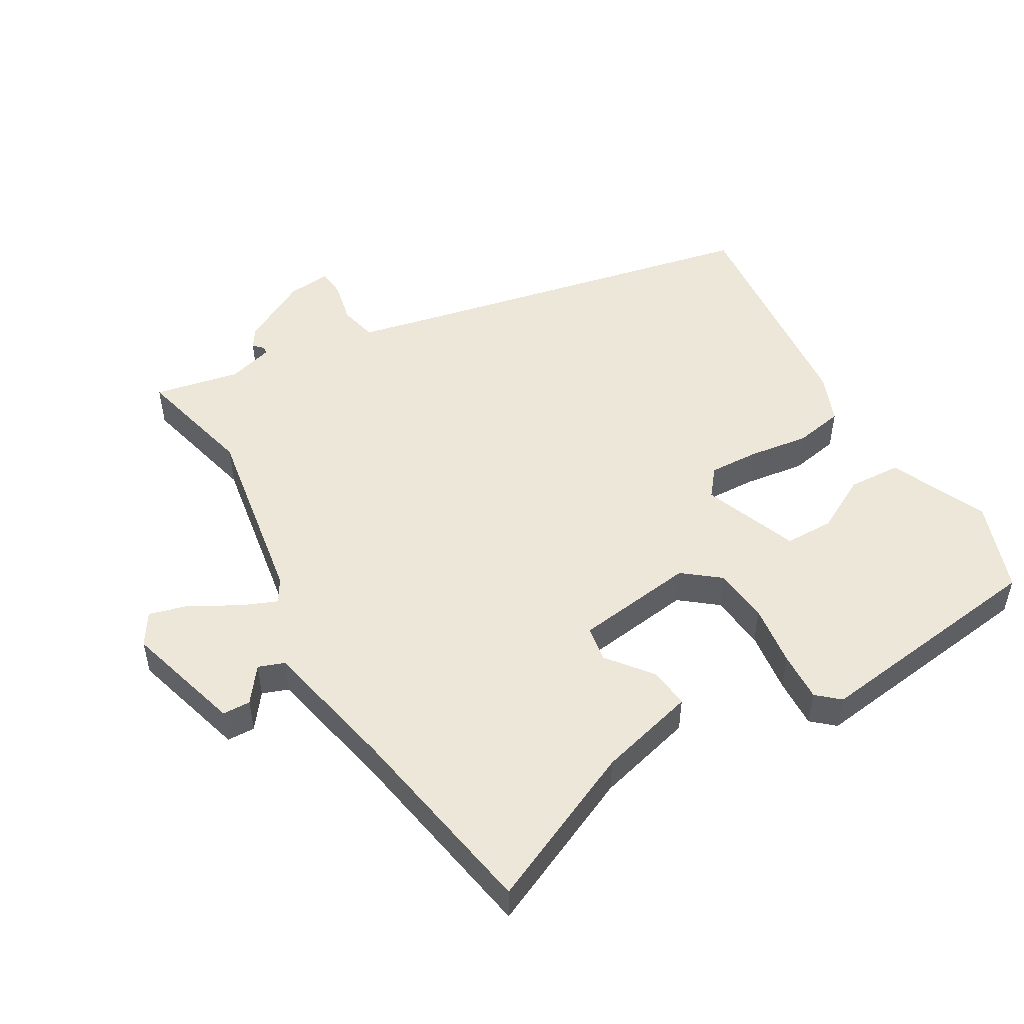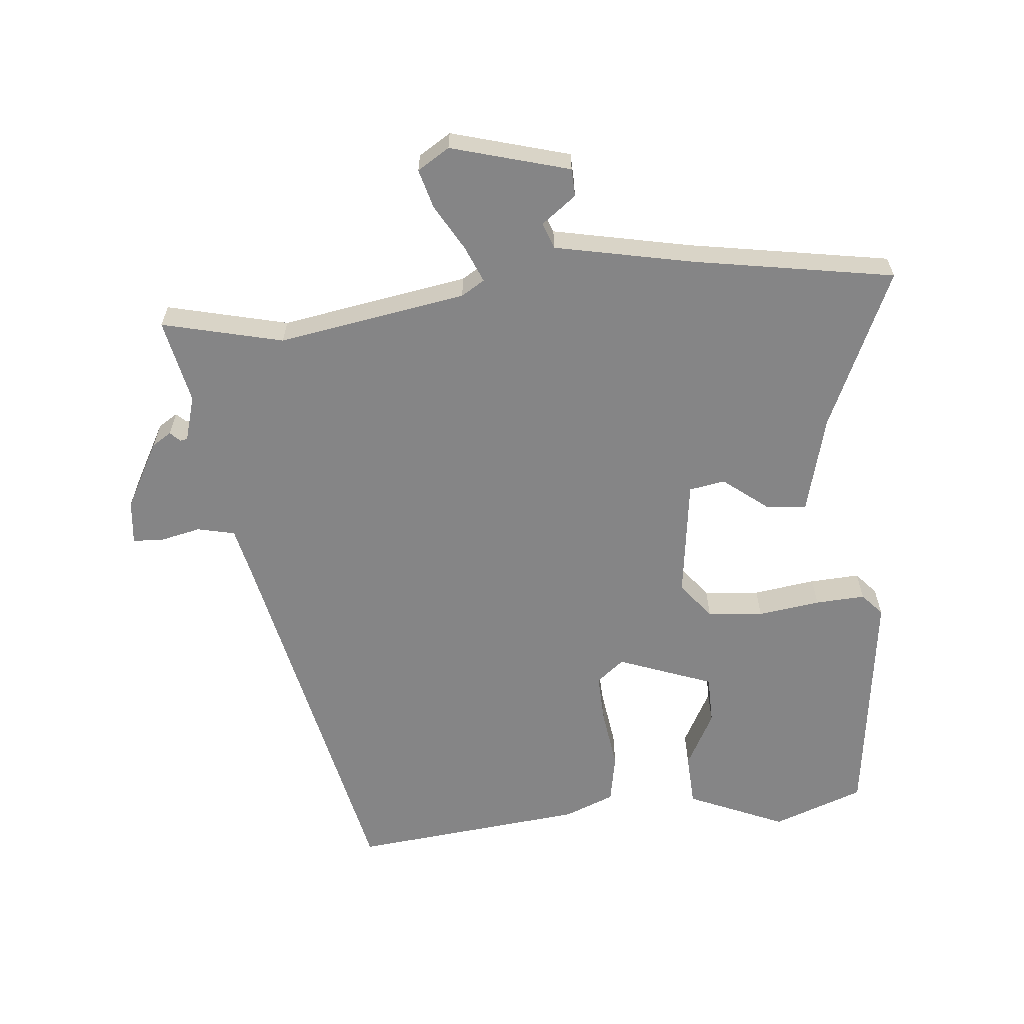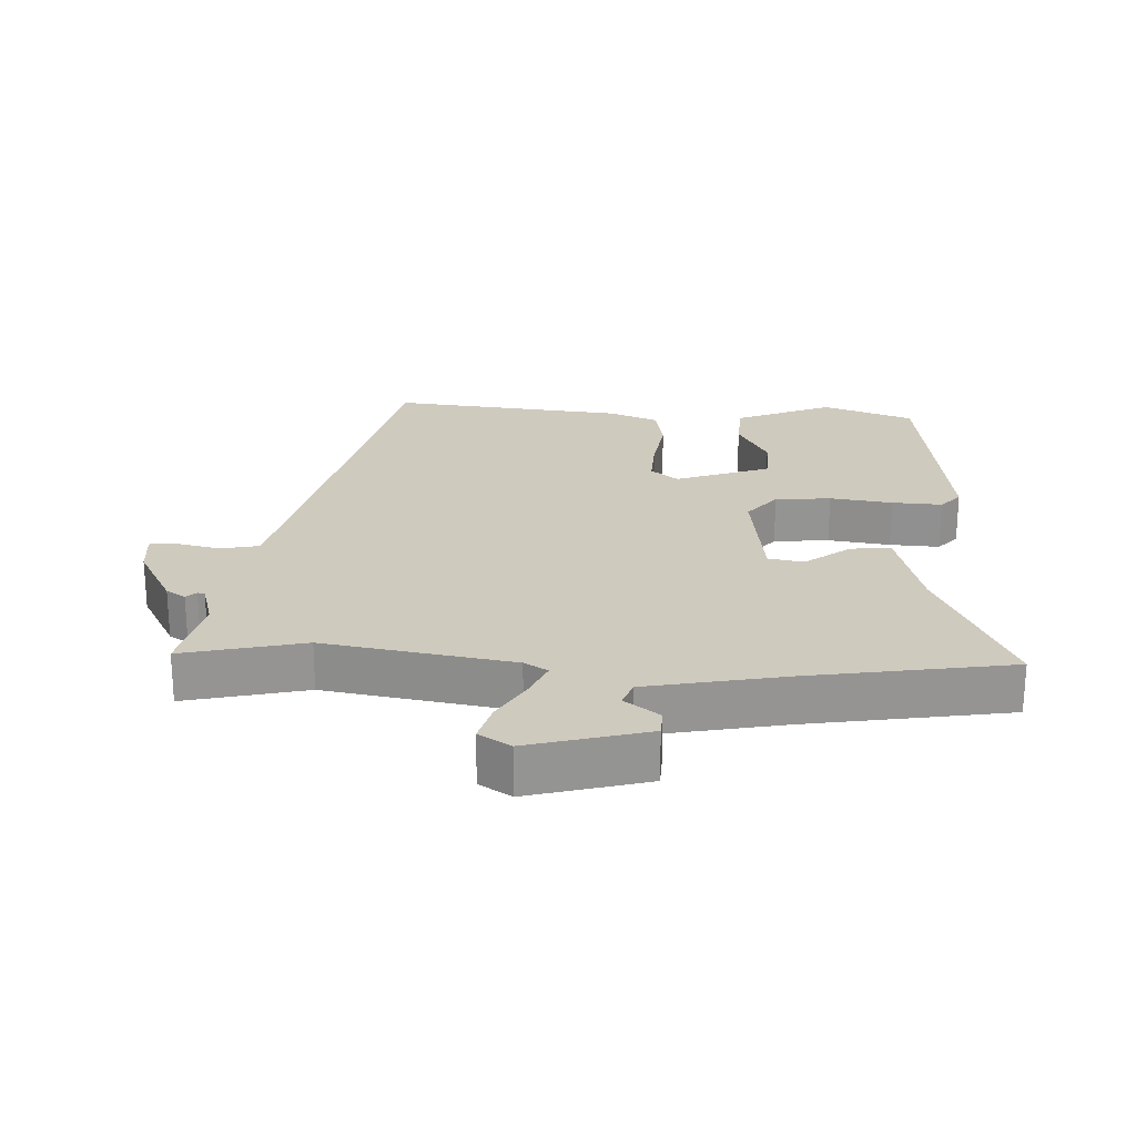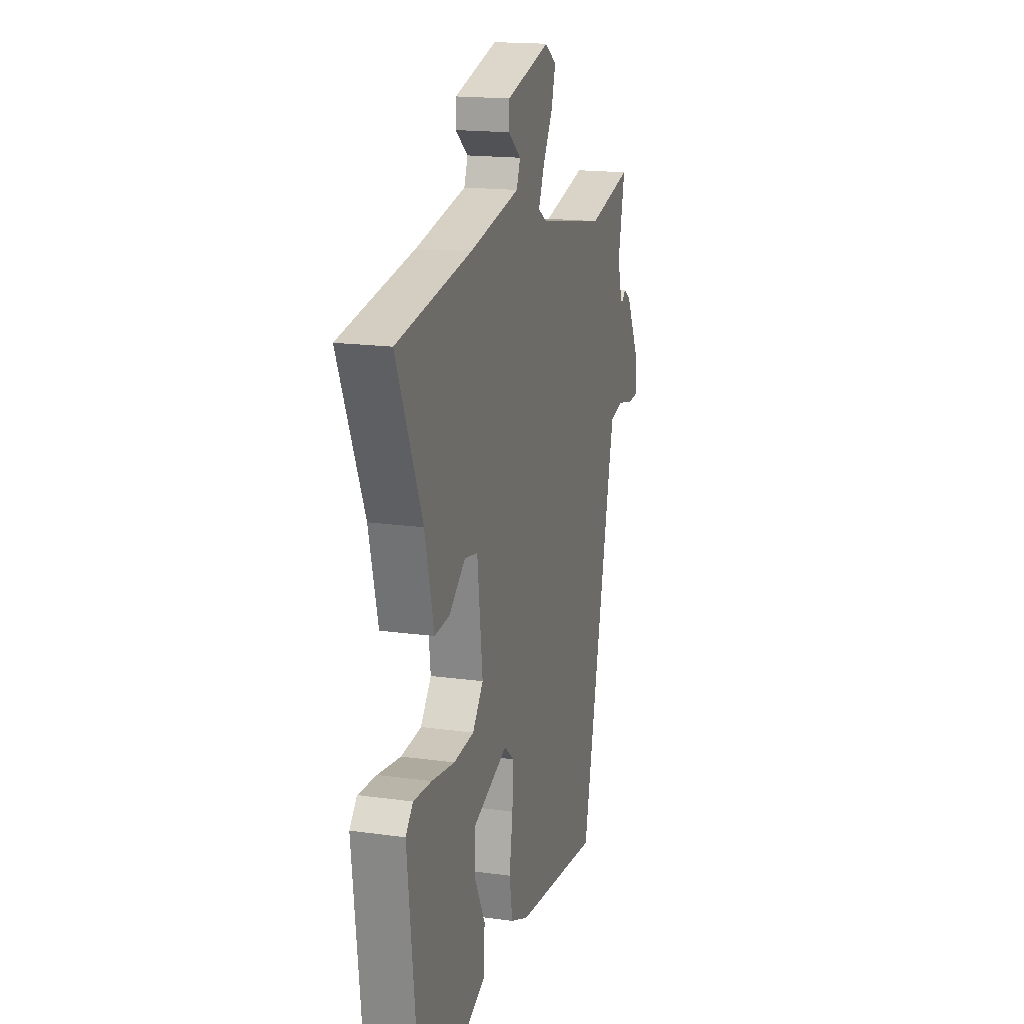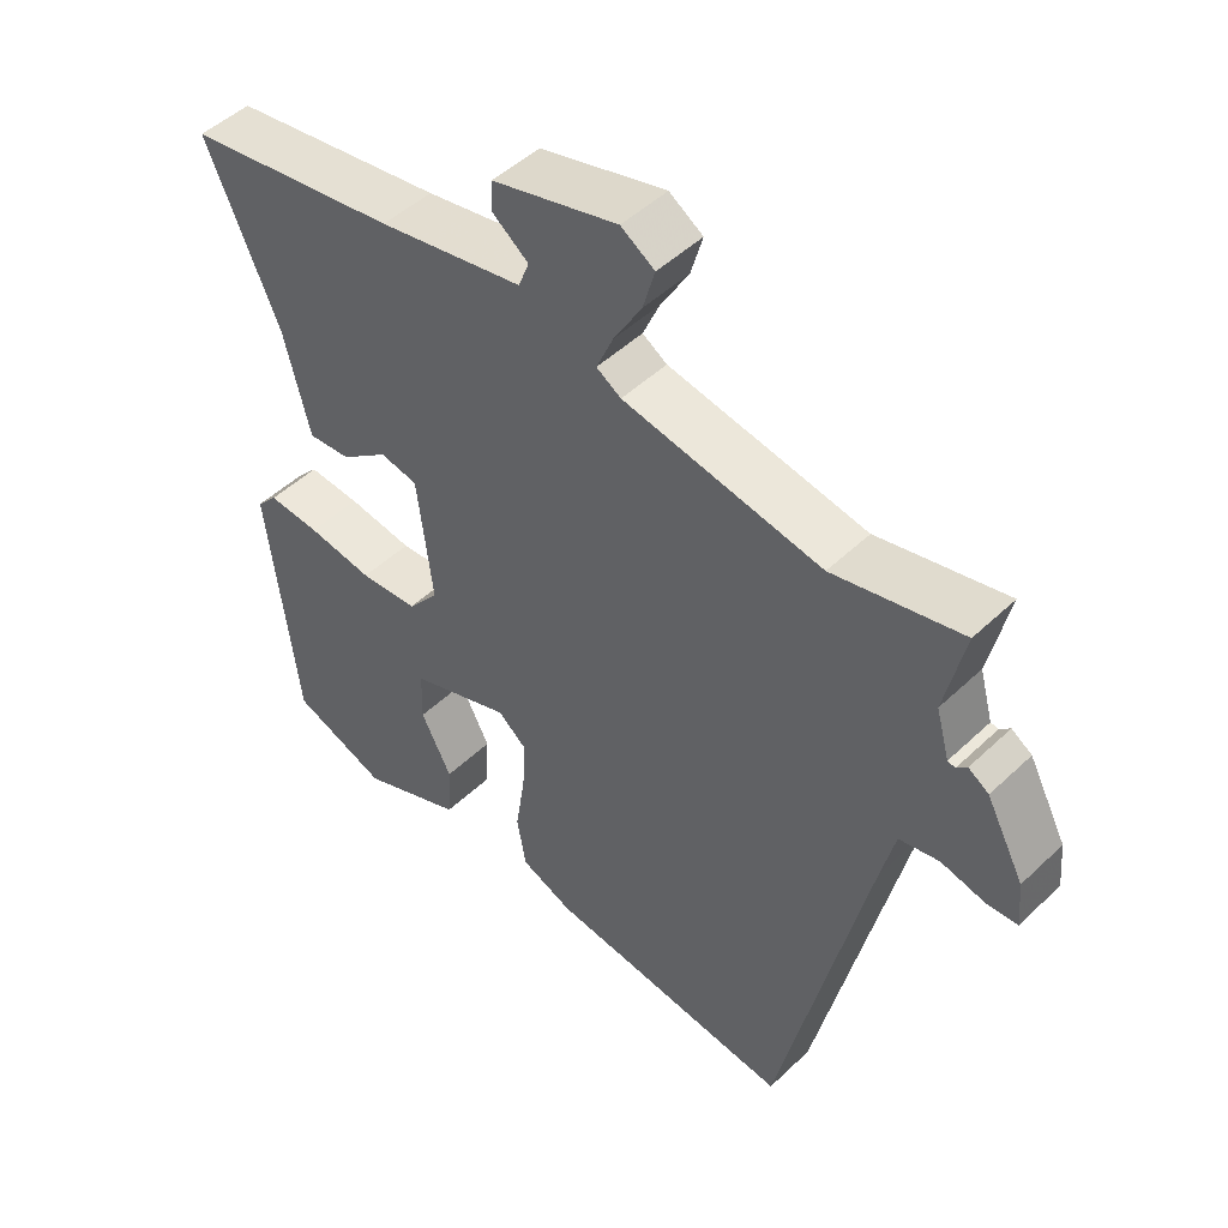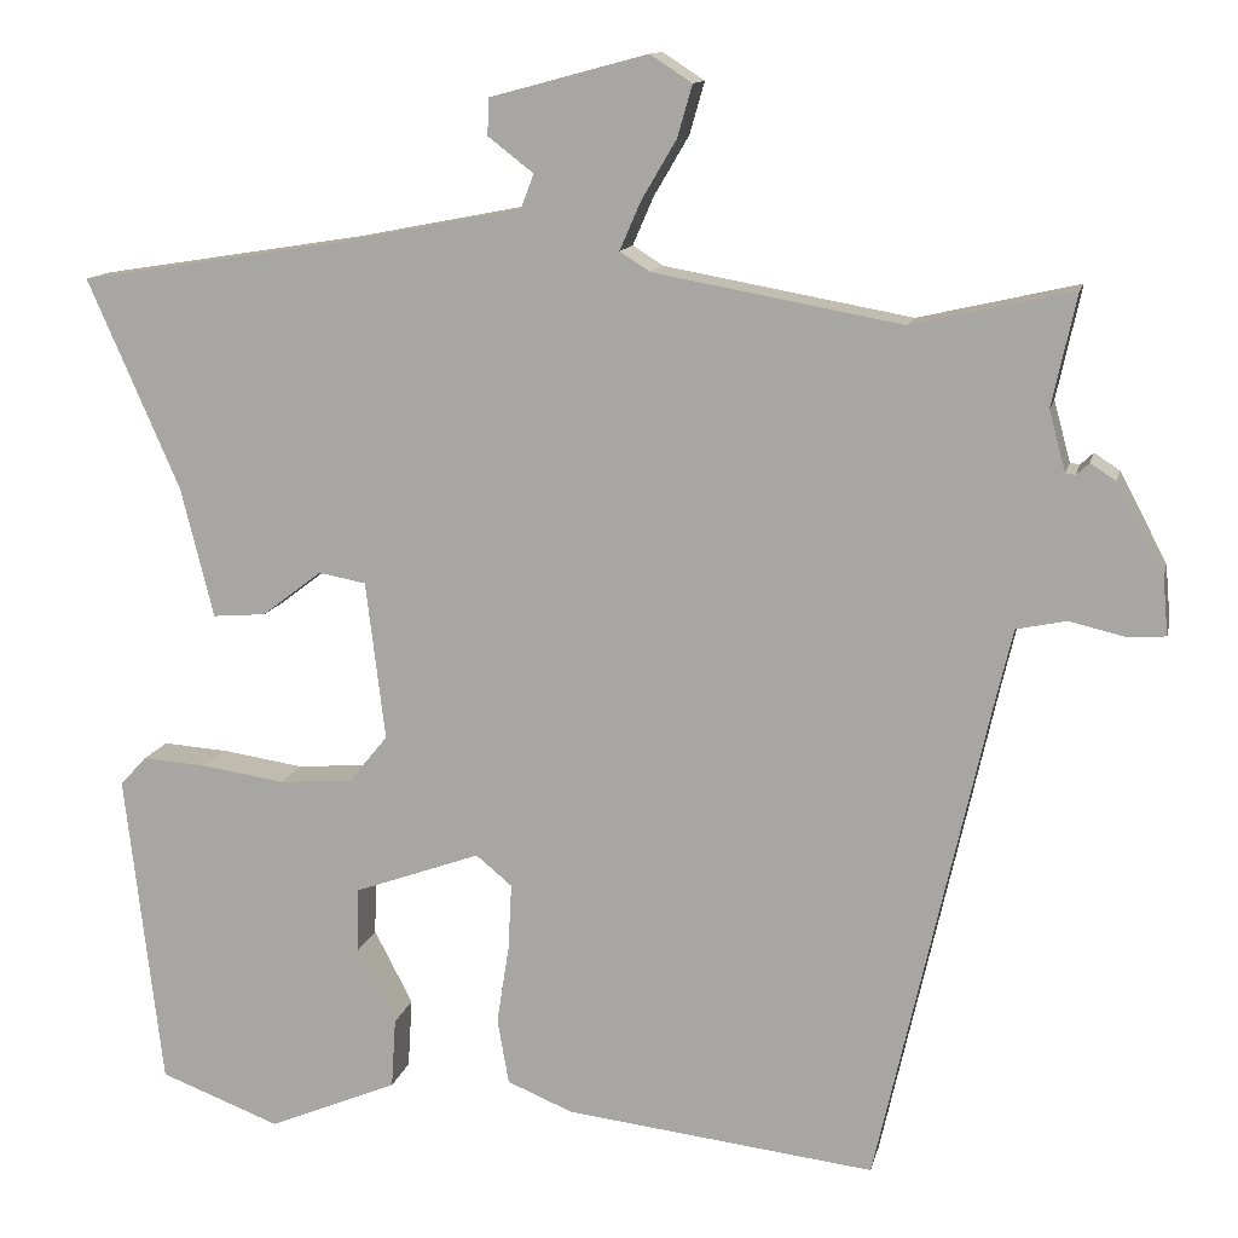
<metadata>
{"format":"obj","ext":"obj","renderer":"f3d","projection":"perspective","resolution":1024,"background":"white","views":[{"elev":50.1,"azim":58.9,"up":"+Y"},{"elev":-61.9,"azim":4.8,"up":"+Y"},{"elev":23.2,"azim":2.3,"up":"+Y"},{"elev":17.2,"azim":105.5,"up":"+Z"},{"elev":48.5,"azim":-136.5,"up":"+Z"},{"elev":12.5,"azim":-167.6,"up":"+Z"}]}
</metadata>
<code>
v -0.562 0.07 0.514
v -0.379 0.07 0.472
v -0.096 0.07 0.523
v -0.061 0.07 0.545
v -0.085 0.07 0.6
v -0.125 0.07 0.668
v -0.142 0.07 0.727
v -0.094 0.07 0.758
v 0.085 0.07 0.71
v 0.087 0.07 0.668
v 0.035 0.07 0.628
v 0.05 0.07 0.589
v 0.257 0.07 0.549
v 0.562 0.07 0.501
v 0.457 0.07 0.261
v 0.42 0.07 0.113
v 0.359 0.07 0.118
v 0.291 0.07 0.17
v 0.237 0.07 0.16
v 0.215 0.07 -0.021
v 0.259 0.07 -0.075
v 0.343 0.07 -0.082
v 0.437 0.07 -0.068
v 0.512 0.07 -0.063
v 0.542 0.07 -0.096
v 0.5 0.07 -0.457
v 0.363 0.07 -0.509
v 0.215 0.07 -0.447
v 0.21 0.07 -0.367
v 0.254 0.07 -0.282
v 0.252 0.07 -0.208
v 0.108 0.07 -0.156
v 0.067 0.07 -0.19
v 0.071 0.07 -0.266
v 0.085 0.07 -0.356
v 0.072 0.07 -0.431
v -0.003 0.07 -0.462
v -0.357 0.07 -0.503
v -0.484 0.07 0.058
v -0.504 0.07 0.142
v -0.561 0.07 0.154
v -0.625 0.07 0.139
v -0.668 0.07 0.142
v -0.662 0.07 0.208
v -0.608 0.07 0.31
v -0.579 0.07 0.329
v -0.564 0.07 0.315
v -0.553 0.07 0.317
v -0.534 0.07 0.386
v -0.562 0 0.514
v -0.379 0 0.472
v -0.096 0 0.523
v -0.061 0 0.545
v -0.085 0 0.6
v -0.125 0 0.668
v -0.142 0 0.727
v -0.094 0 0.758
v 0.085 0 0.71
v 0.087 0 0.668
v 0.035 0 0.628
v 0.05 0 0.589
v 0.257 0 0.549
v 0.562 0 0.501
v 0.457 0 0.261
v 0.42 0 0.113
v 0.359 0 0.118
v 0.291 0 0.17
v 0.237 0 0.16
v 0.215 0 -0.021
v 0.259 0 -0.075
v 0.343 0 -0.082
v 0.437 0 -0.068
v 0.512 0 -0.063
v 0.542 0 -0.096
v 0.5 0 -0.457
v 0.363 0 -0.509
v 0.215 0 -0.447
v 0.21 0 -0.367
v 0.254 0 -0.282
v 0.252 0 -0.208
v 0.108 0 -0.156
v 0.067 0 -0.19
v 0.071 0 -0.266
v 0.085 0 -0.356
v 0.072 0 -0.431
v -0.003 0 -0.462
v -0.357 0 -0.503
v -0.484 0 0.058
v -0.504 0 0.142
v -0.561 0 0.154
v -0.625 0 0.139
v -0.668 0 0.142
v -0.662 0 0.208
v -0.608 0 0.31
v -0.579 0 0.329
v -0.564 0 0.315
v -0.553 0 0.317
v -0.534 0 0.386
f 45 46 47
f 44 45 47
f 43 44 47
f 42 43 47
f 41 42 47
f 40 41 47 48
f 37 38 39
f 36 37 39
f 35 36 39
f 34 35 39
f 33 34 39 40
f 40 48 49
f 33 40 49
f 32 33 49
f 28 29 30
f 27 28 30
f 26 27 30
f 25 26 30
f 24 25 30
f 23 24 30
f 22 23 30 31
f 21 22 31 32
f 15 16 17 18
f 15 18 19
f 14 15 19
f 13 14 19
f 12 13 19 20
f 9 10 11
f 8 9 11
f 7 8 11
f 6 7 11
f 5 6 11
f 11 12 20
f 5 11 20
f 4 5 20
f 49 1 2
f 32 49 2
f 21 32 2
f 20 21 2
f 20 2 3
f 3 4 20
f 96 95 94
f 96 94 93
f 96 93 92
f 96 92 91
f 96 91 90
f 97 96 90 89
f 88 87 86
f 88 86 85
f 88 85 84
f 88 84 83
f 89 88 83 82
f 98 97 89
f 98 89 82
f 98 82 81
f 79 78 77
f 79 77 76
f 79 76 75
f 79 75 74
f 79 74 73
f 79 73 72
f 80 79 72 71
f 81 80 71 70
f 67 66 65 64
f 68 67 64
f 68 64 63
f 68 63 62
f 69 68 62 61
f 60 59 58
f 60 58 57
f 60 57 56
f 60 56 55
f 60 55 54
f 69 61 60
f 69 60 54
f 69 54 53
f 51 50 98
f 51 98 81
f 51 81 70
f 51 70 69
f 52 51 69
f 69 53 52
f 1 50 51 2
f 2 51 52 3
f 3 52 53 4
f 4 53 54 5
f 5 54 55 6
f 6 55 56 7
f 7 56 57 8
f 8 57 58 9
f 9 58 59 10
f 10 59 60 11
f 11 60 61 12
f 12 61 62 13
f 13 62 63 14
f 14 63 64 15
f 15 64 65 16
f 16 65 66 17
f 17 66 67 18
f 18 67 68 19
f 19 68 69 20
f 20 69 70 21
f 21 70 71 22
f 22 71 72 23
f 23 72 73 24
f 24 73 74 25
f 25 74 75 26
f 26 75 76 27
f 27 76 77 28
f 28 77 78 29
f 29 78 79 30
f 30 79 80 31
f 31 80 81 32
f 32 81 82 33
f 33 82 83 34
f 34 83 84 35
f 35 84 85 36
f 36 85 86 37
f 37 86 87 38
f 38 87 88 39
f 39 88 89 40
f 40 89 90 41
f 41 90 91 42
f 42 91 92 43
f 43 92 93 44
f 44 93 94 45
f 45 94 95 46
f 46 95 96 47
f 47 96 97 48
f 48 97 98 49
f 49 98 50 1

</code>
